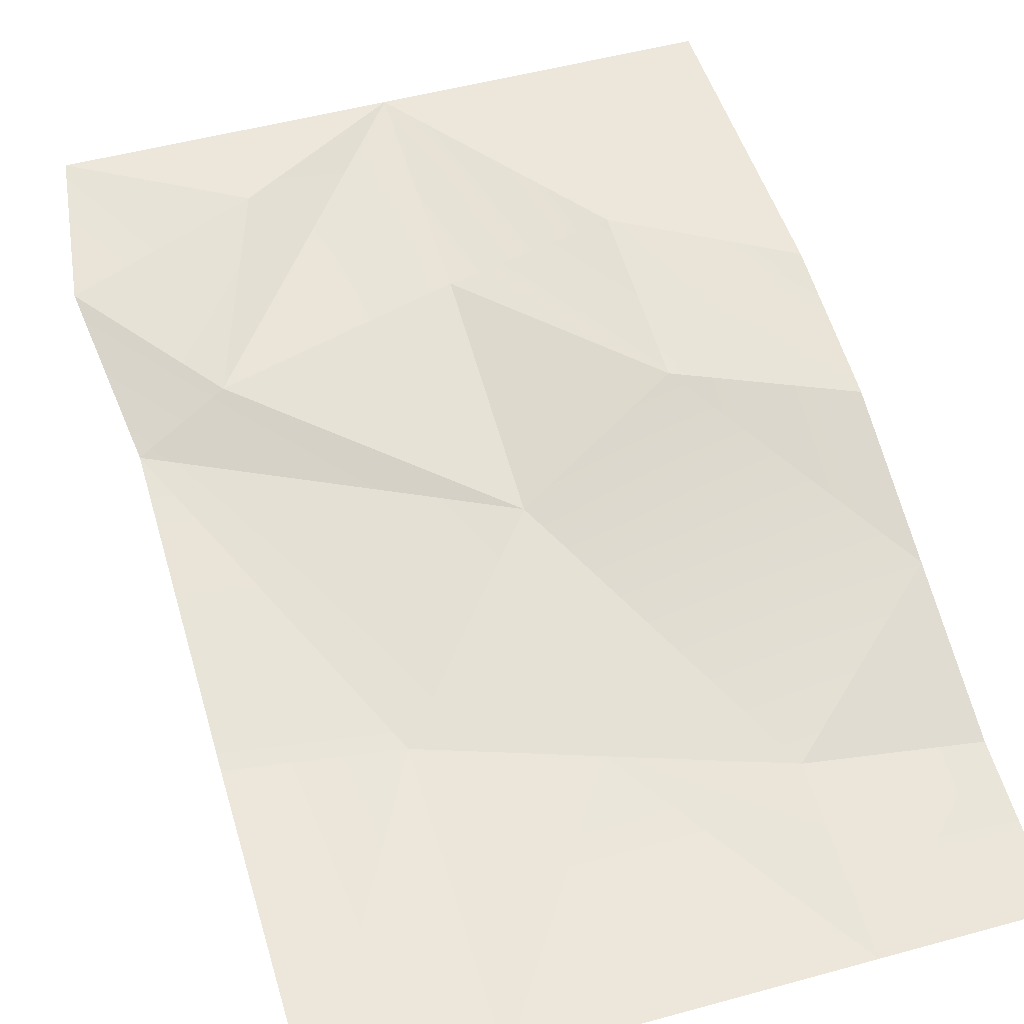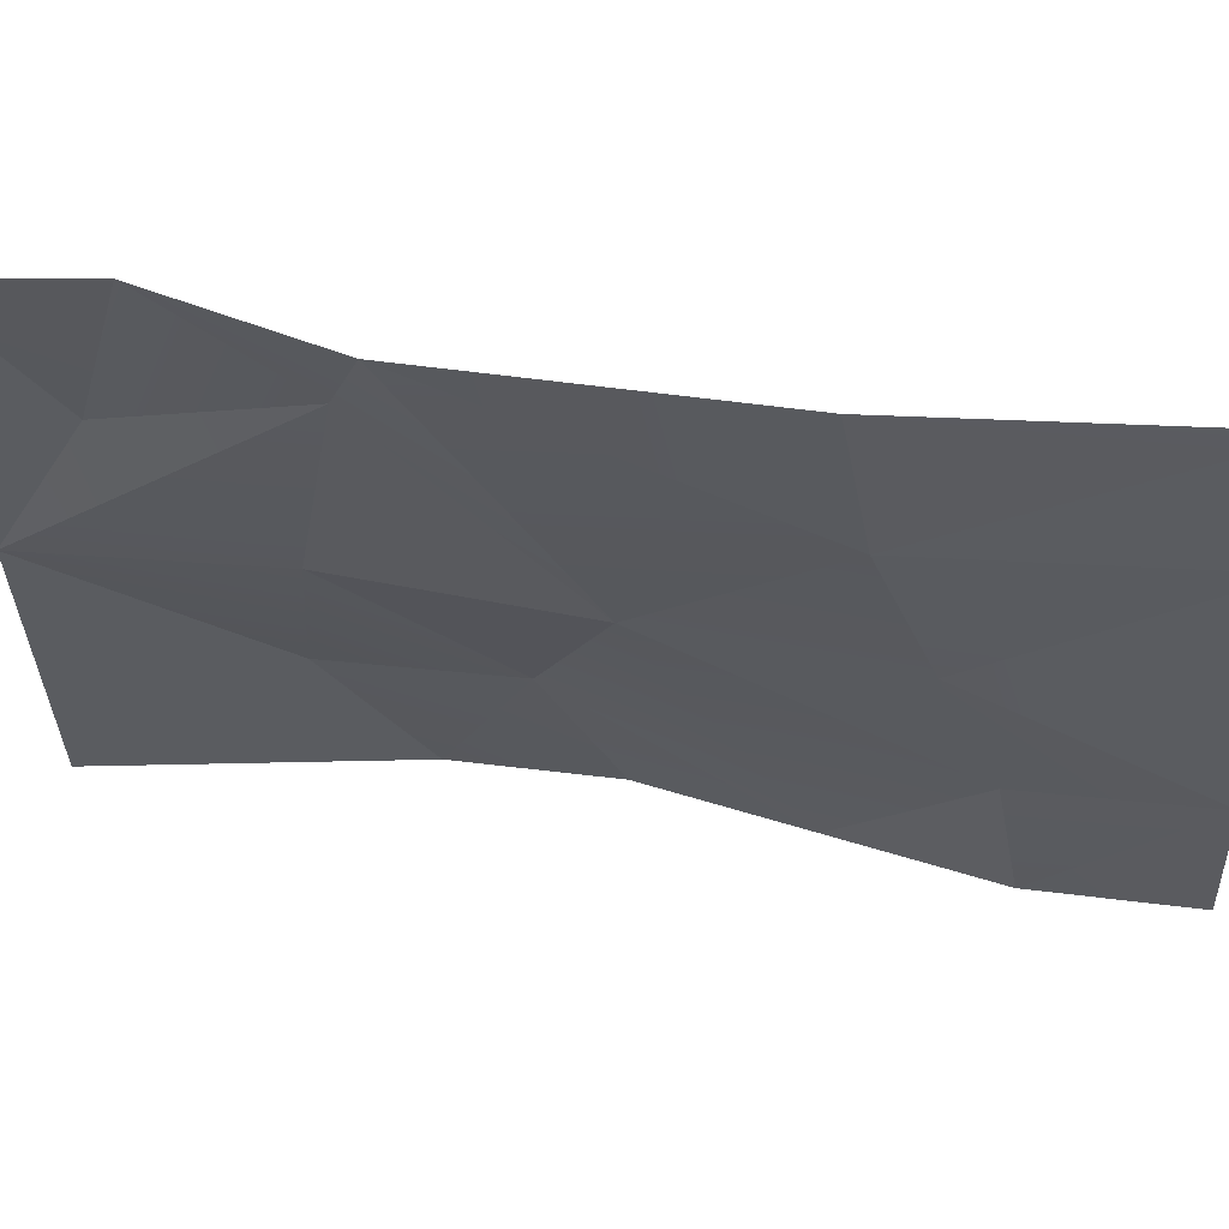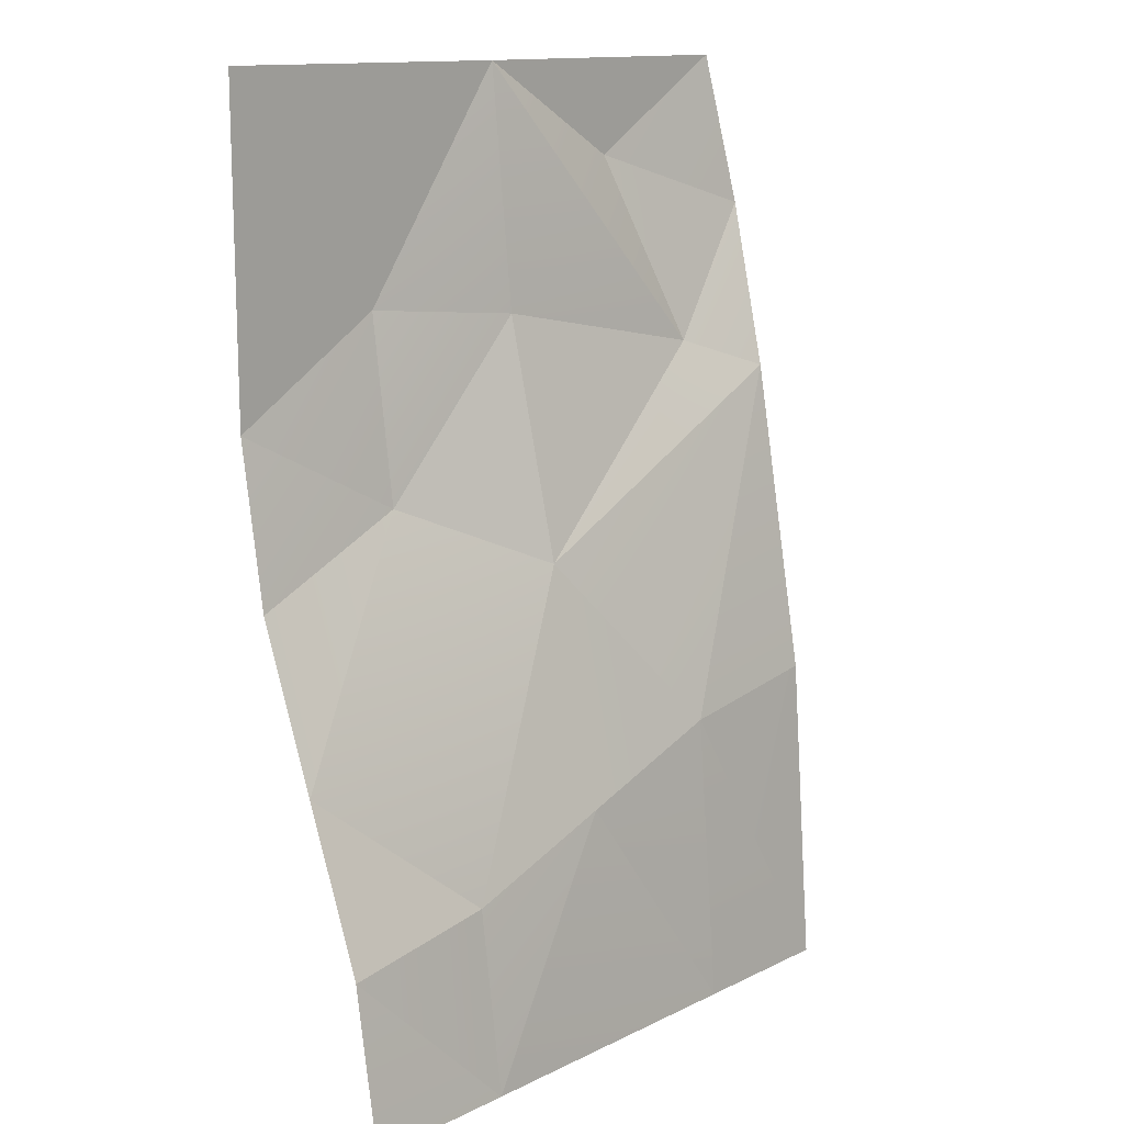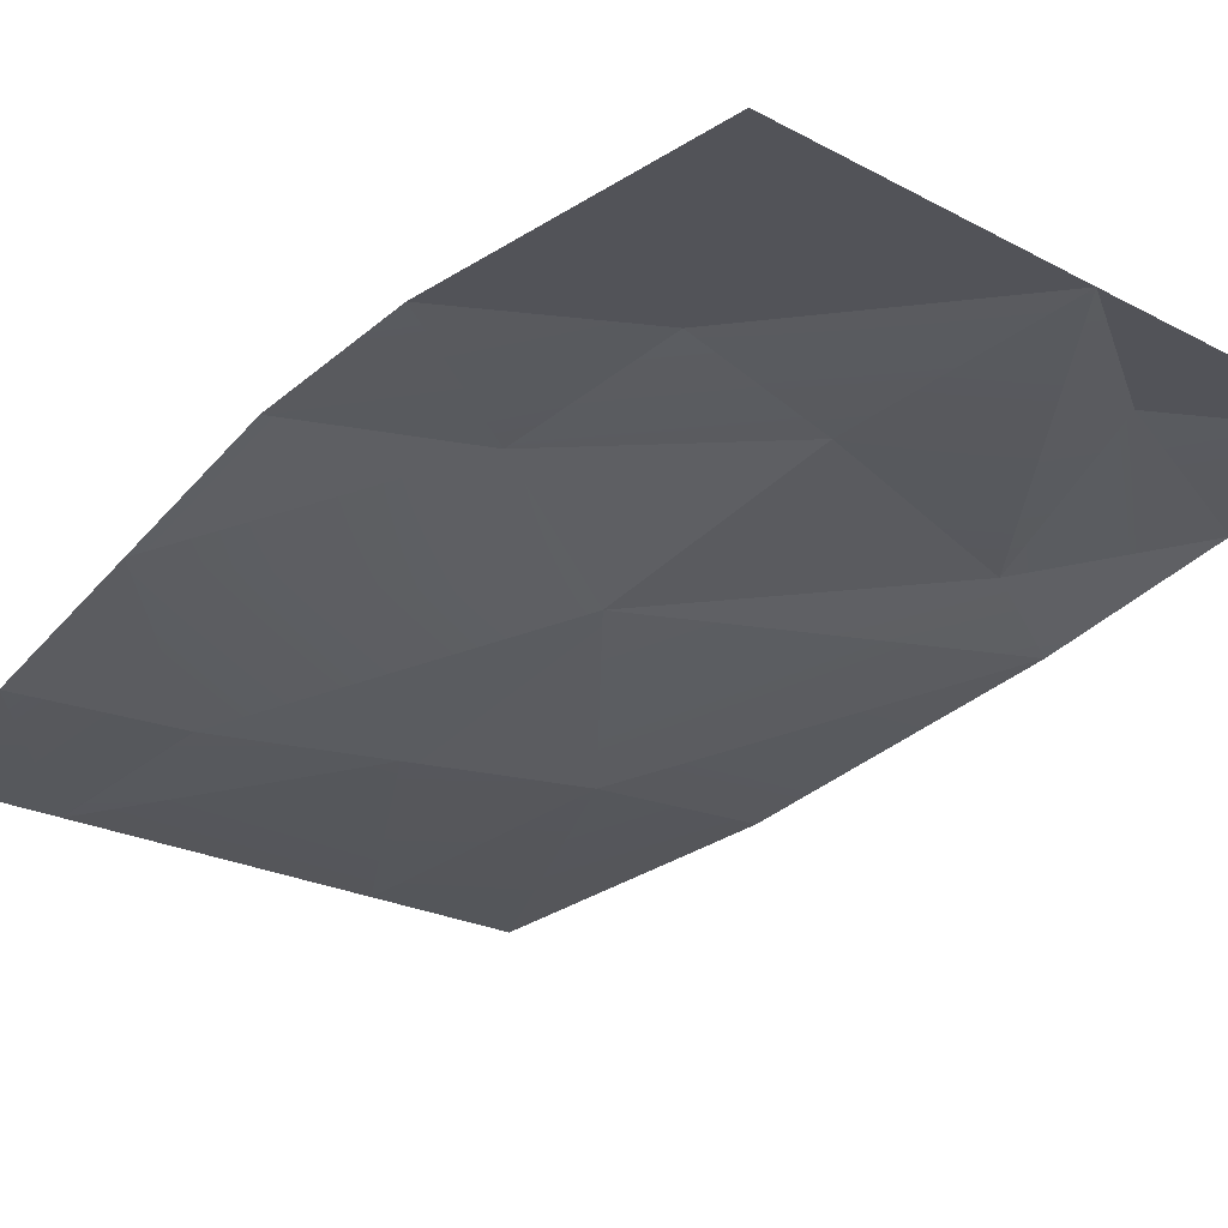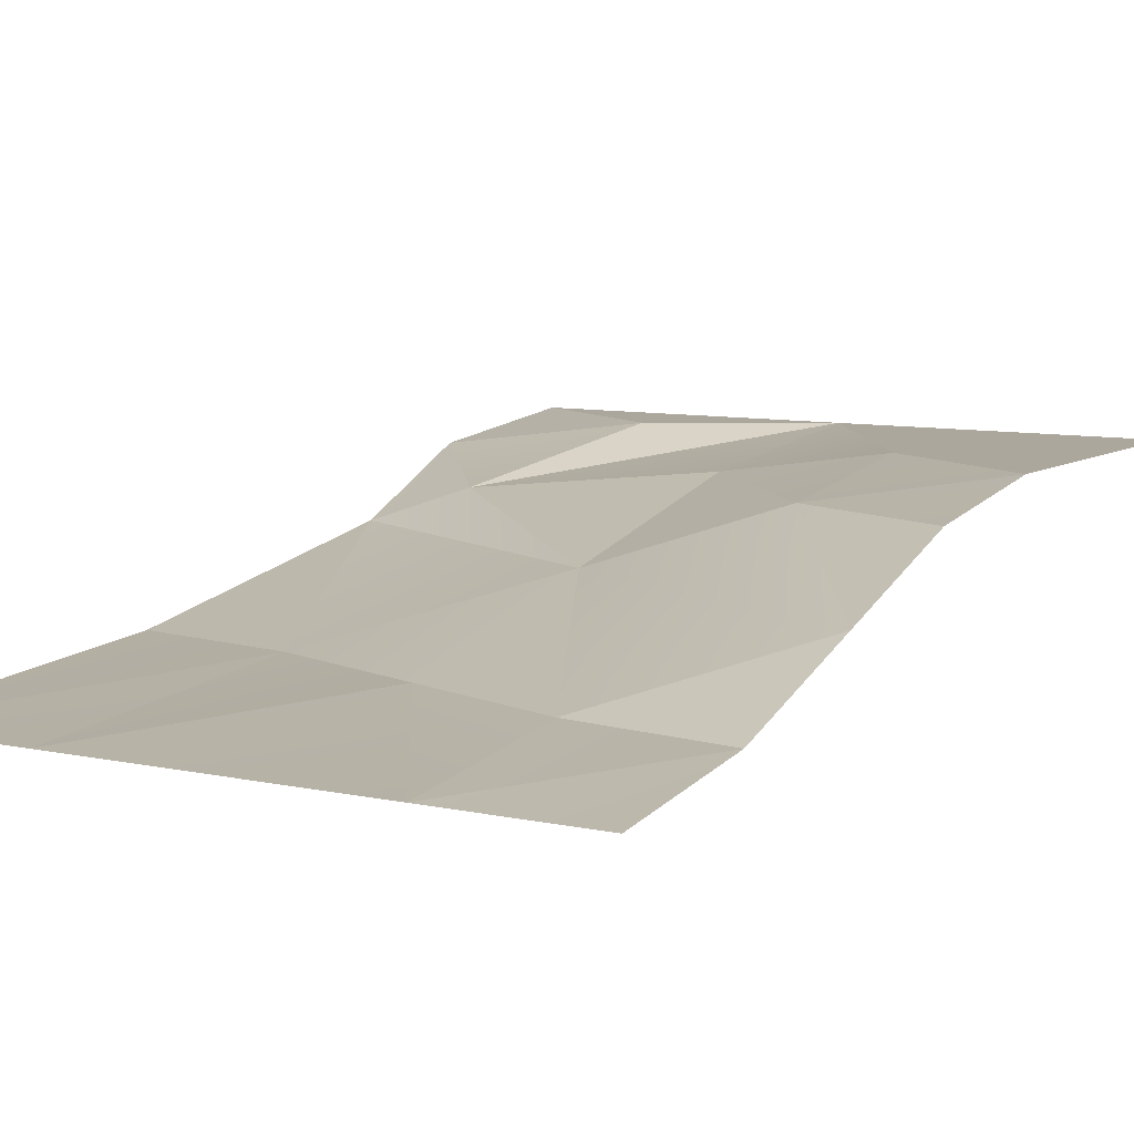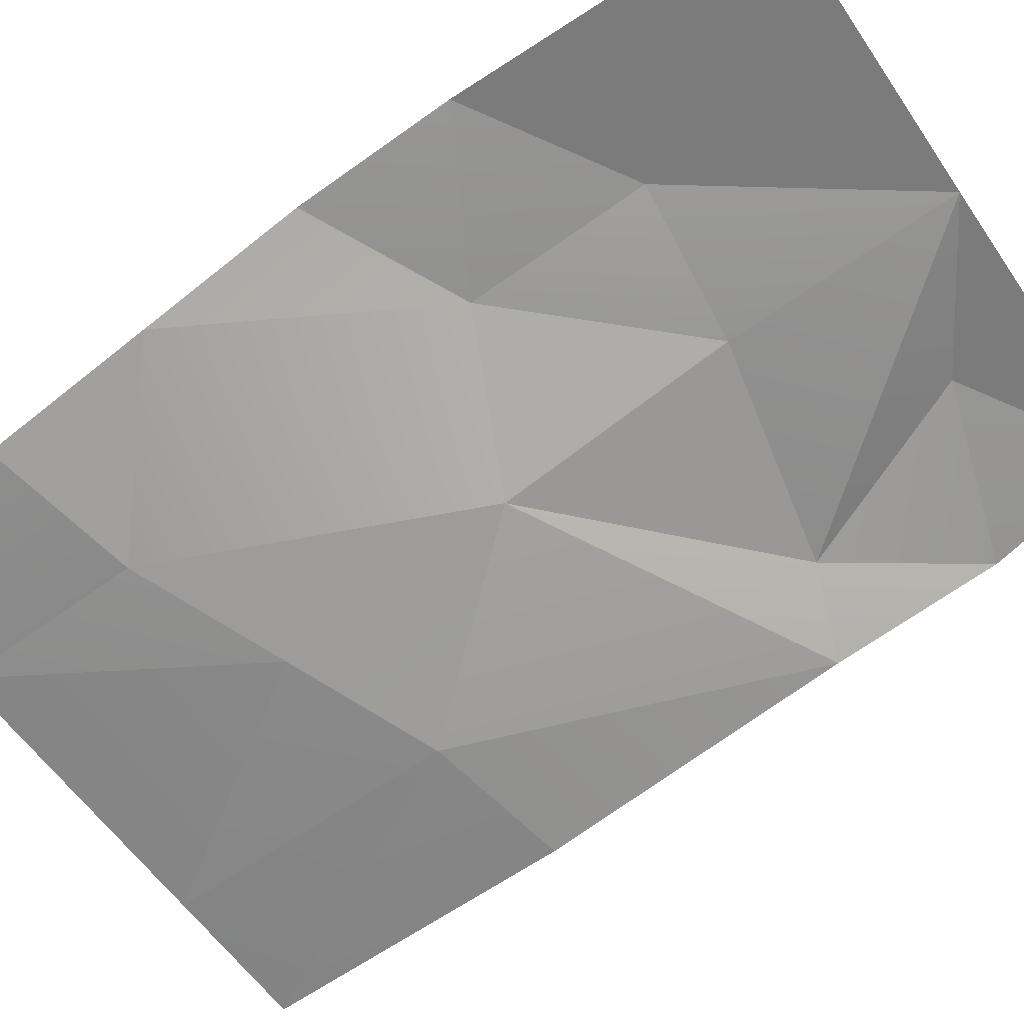
<metadata>
{"format":"obj","ext":"obj","renderer":"f3d","projection":"perspective","resolution":1024,"background":"white","views":[{"elev":50.5,"azim":163.3,"up":"+Y"},{"elev":-34.4,"azim":92.1,"up":"+Y"},{"elev":13.6,"azim":-47.2,"up":"+Z"},{"elev":-22.7,"azim":-42.4,"up":"+Y"},{"elev":8.3,"azim":-148.7,"up":"+Y"},{"elev":-58.5,"azim":-55.9,"up":"+Y"}]}
</metadata>
<code>
o object1.007
v 0 0.075 0.425
v -0.5 0.25 1
v 0.5 0.25 1.5
v 0.2245 0.352 1.6
v 0.5706 0.425 2.018
v 0.5 0.075 0.5
v -0.5 0.075 0.25
v -1 0.075 0.075
v -1.5 0.25 0.5
v -1 0.425 1.225
v -1.5 0.425 1
v -1.5 0.075 0
v -1 0 -0.5
v 0 0 -0.5
v 0.5 0 -0.5
v -1.5 0 -0.5
v -1 0.5 1.8
v -1.5 0.5 1.5
v -0.5 0.425 1.75
v 0 0.5 2.197
v 0.5 0.5 2.497
v -0.5 0.5 2.497
v -1.5 0.5 2.5
f 1 2 3
f 4 5 3
f 1 3 6
f 2 4 3
f 2 1 7
f 8 2 7
f 8 9 2
f 9 10 2
f 9 11 10
f 8 12 9
f 8 13 12
f 7 14 13
f 14 1 15
f 1 6 15
f 7 1 14
f 13 16 12
f 13 8 7
f 17 10 18
f 10 11 18
f 19 10 17
f 4 19 22
f 4 20 5
f 20 21 5
f 22 20 4
f 19 17 22
f 22 21 20
f 17 23 22
f 17 18 23
f 2 10 19
f 4 2 19

</code>
